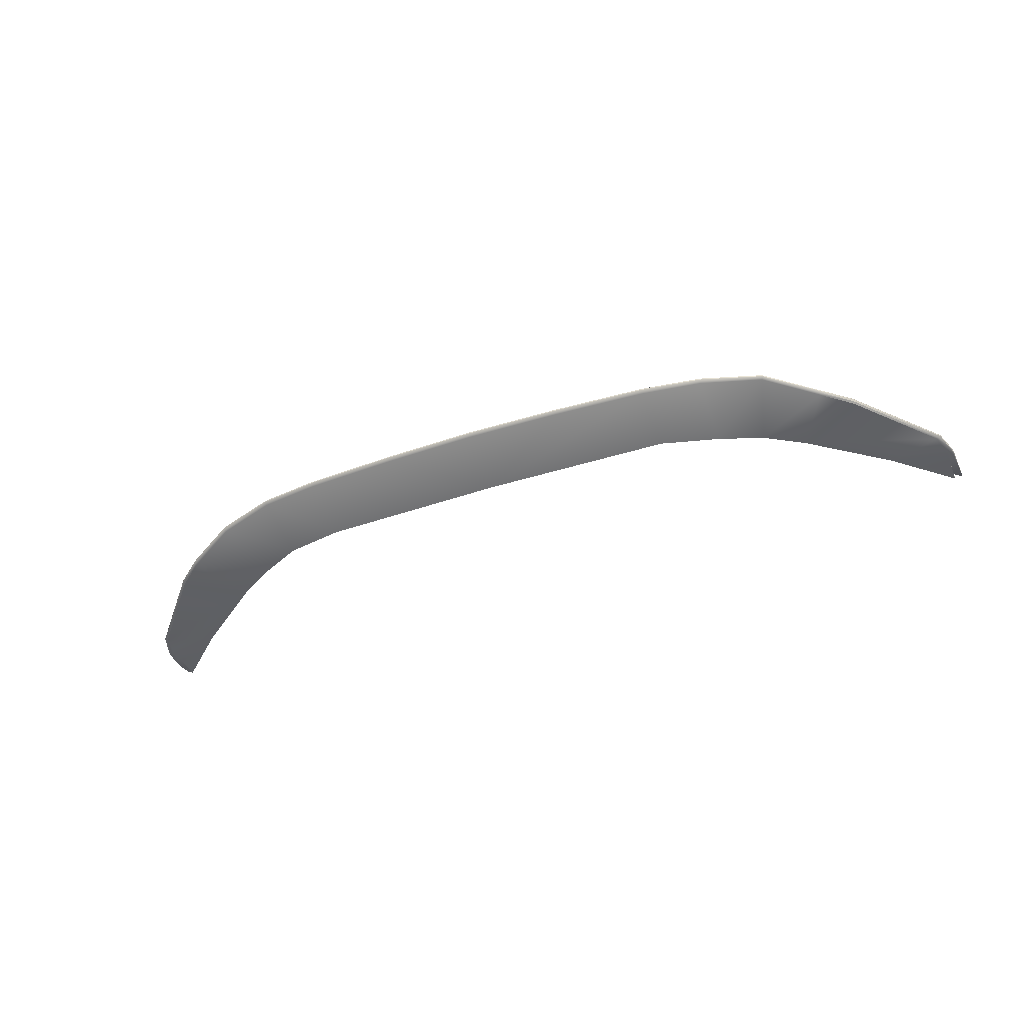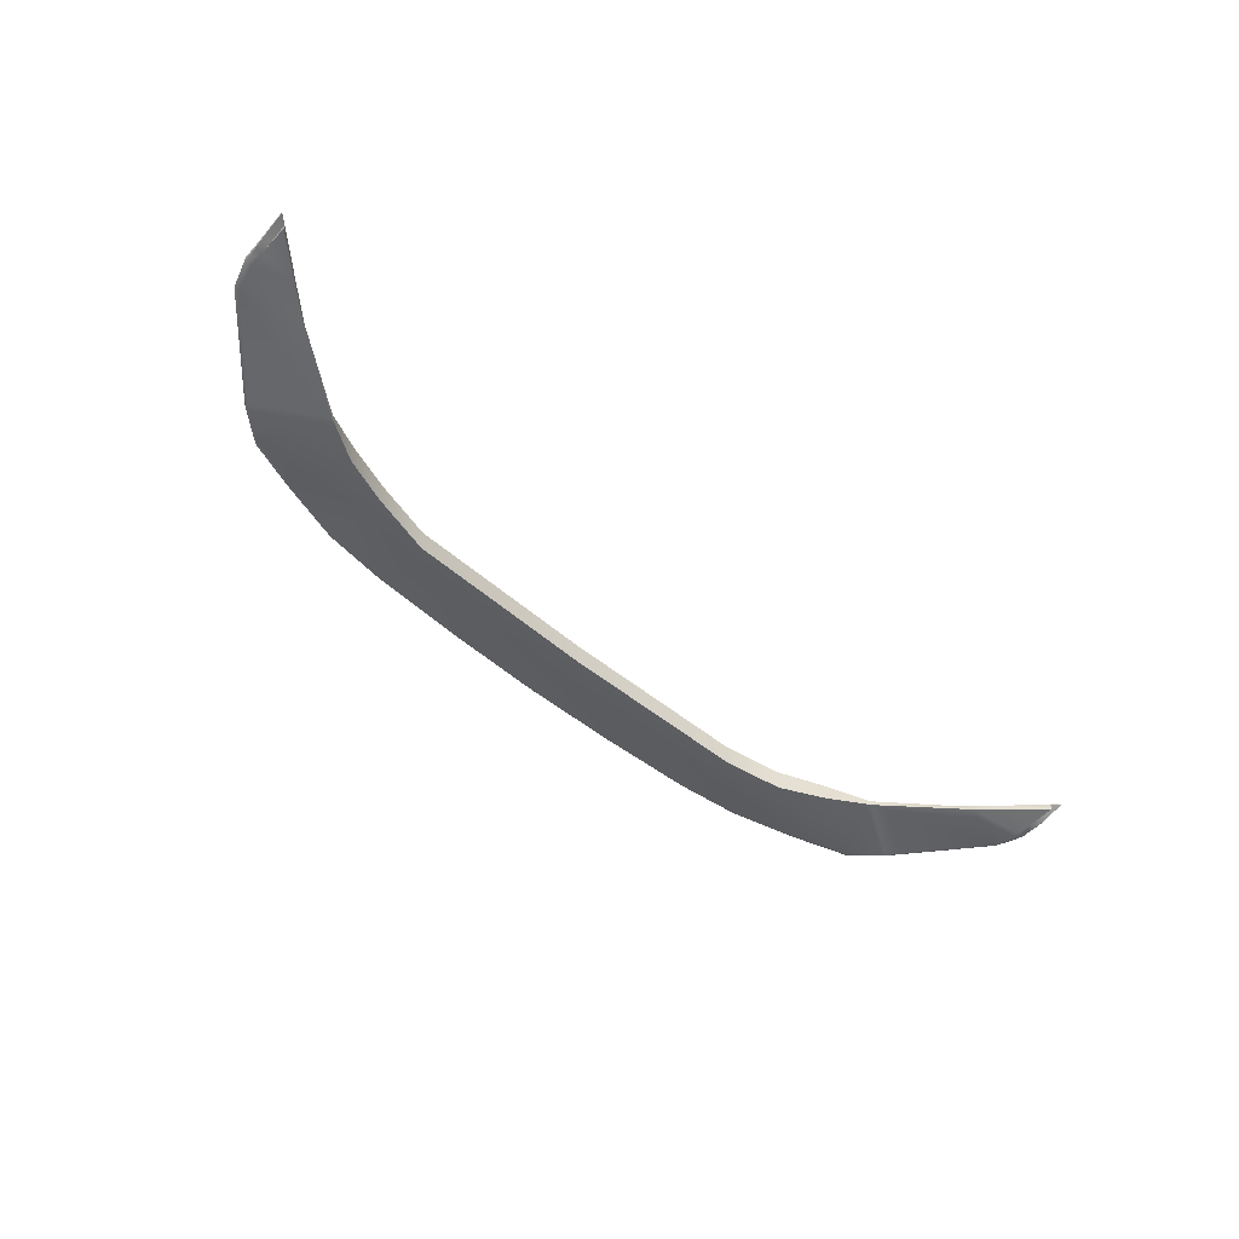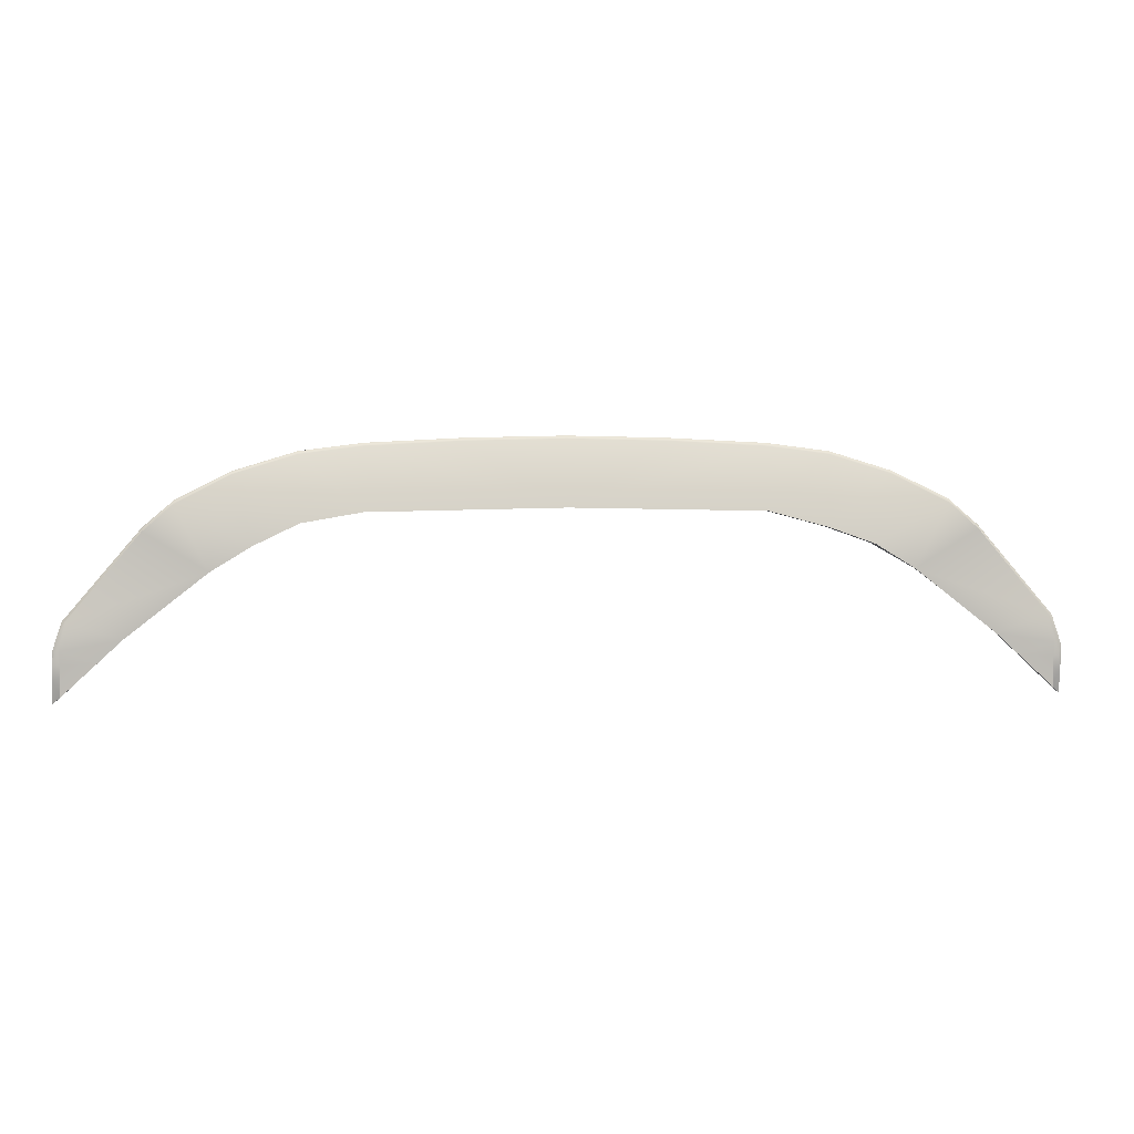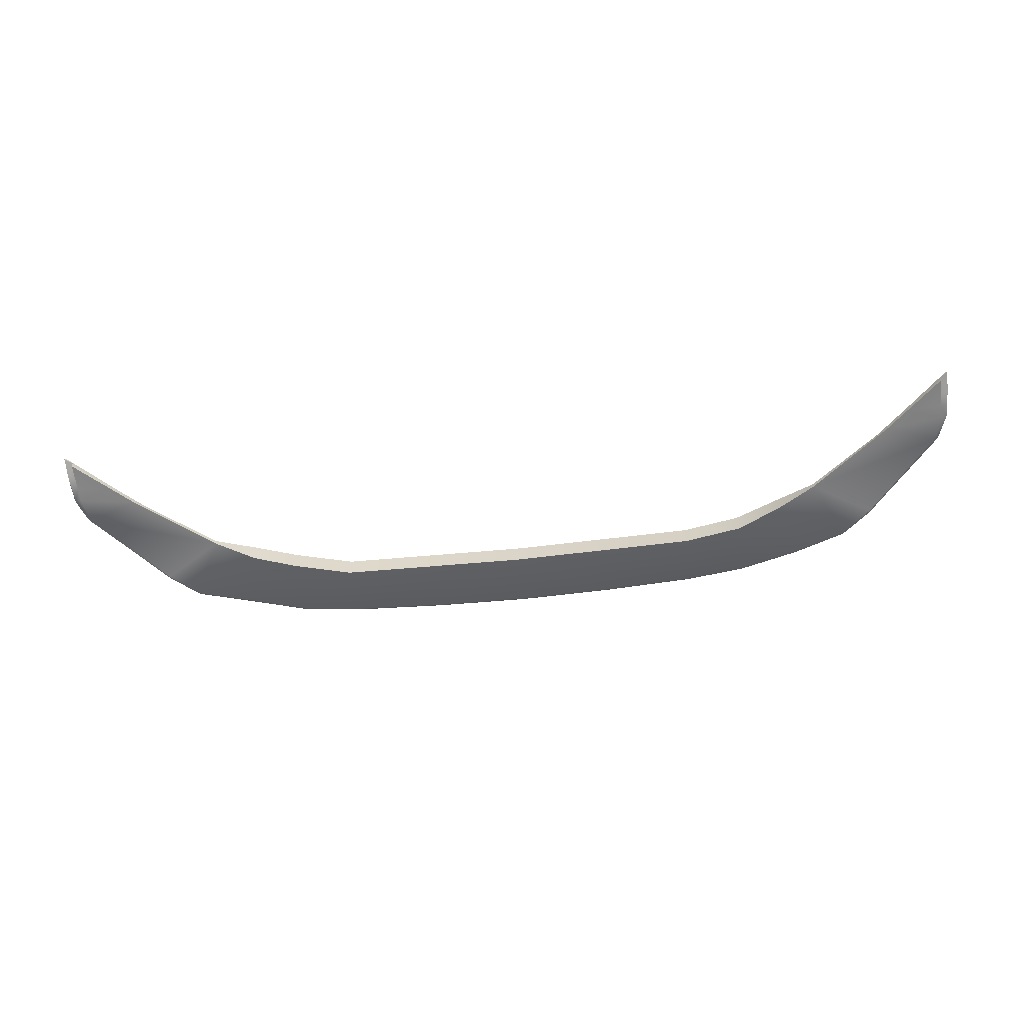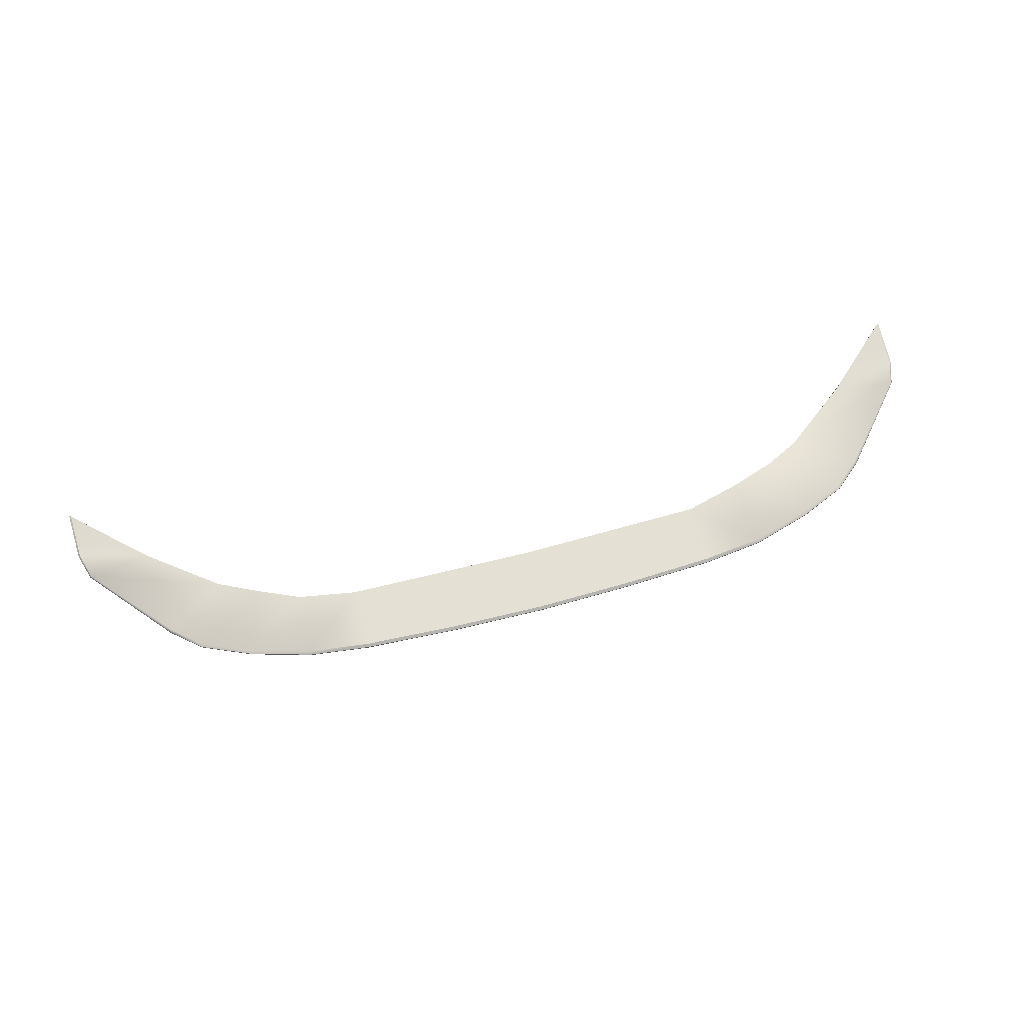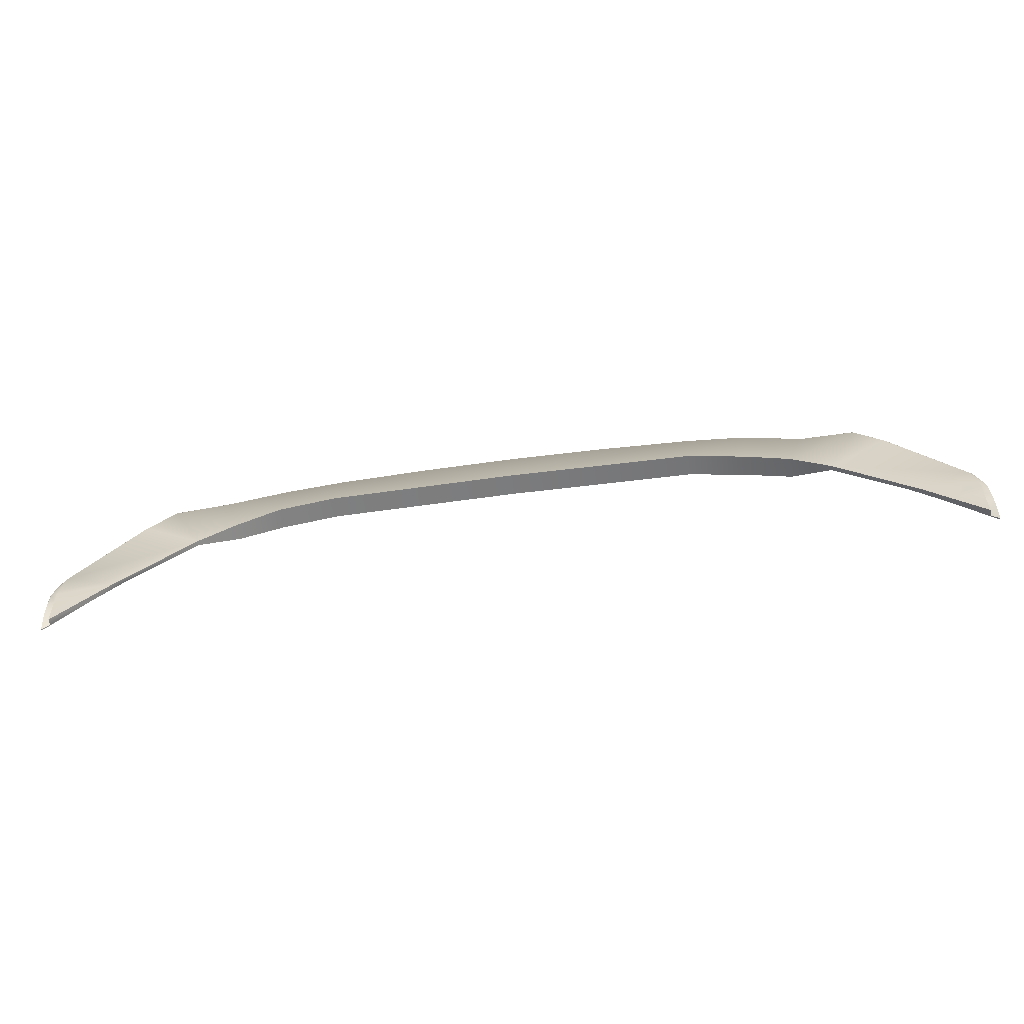
<metadata>
{"format":"obj","ext":"obj","renderer":"f3d","projection":"perspective","resolution":1024,"background":"white","views":[{"elev":-42.6,"azim":21.6,"up":"+Y"},{"elev":-51.9,"azim":137.6,"up":"+Y"},{"elev":3.4,"azim":-5.4,"up":"+Z"},{"elev":-58.4,"azim":-173.6,"up":"+Y"},{"elev":66.1,"azim":-15.0,"up":"+Y"},{"elev":-58.6,"azim":7.9,"up":"+Z"}]}
</metadata>
<code>
o sbr4_gt3_splitter
v 0.5975 0.1591 1.832
v 0.342 0.1999 1.931
v 0.5273 0.1978 1.875
v 0.342 0.1591 1.931
v 0.5273 0.1591 1.875
v 0.5975 0.1681 1.832
v 0.342 0.1962 2.047
v 0.342 0.1887 2.041
v 0.342 0.1914 2.045
v 0.6552 0.1586 1.944
v 0.6537 0.1656 1.952
v 0.6547 0.1611 1.95
v 0.4522 0.1951 2.033
v 0.4518 0.1878 2.027
v 0.4521 0.1904 2.031
v 0.5624 0.1945 1.999
v 0.5605 0.1878 1.994
v 0.5619 0.1898 1.998
v 0.6542 0.1637 1.952
v 0.6525 0.1678 1.947
v 0.4522 0.1925 2.033
v 0.4518 0.1993 2.027
v 0.342 0.1999 2.041
v 0.342 0.1936 2.047
v 0.5611 0.1978 1.993
v 0.5624 0.1917 1.999
v 0.8361 0.1687 1.752
v 0.8395 0.1664 1.751
v 0.8324 0.1588 1.751
v 0.8395 0.1632 1.751
v 0.7065 0.1665 1.906
v 0.7069 0.1587 1.9
v 0.7074 0.161 1.905
v 0.7042 0.1687 1.903
v 0.7072 0.1637 1.906
v 0.1709 0.189 2.05
v 0.171 0.1963 2.055
v 0.171 0.1916 2.054
v 0.171 0.1939 2.055
v 0.1709 0.2001 2.05
v 0.8575 0.1741 1.614
v 0.843 0.1741 1.626
v 0.8539 0.1764 1.616
v 0.8575 0.1748 1.614
v 0.8547 0.1601 1.703
v 0.8547 0.1668 1.702
v 0.8516 0.1696 1.703
v 0.8365 0.1608 1.751
v 0.4476 0.1591 1.903
v 0.4476 0.1993 1.903
v 0.8492 0.1604 1.72
v 0.8563 0.163 1.654
v 0.8533 0.1589 1.702
v 0.7407 0.1619 1.72
v 0.8548 0.1604 1.678
v 0.843 0.1625 1.626
v 0.777 0.1718 1.687
v 0.7231 0.1707 1.737
v 0.8524 0.1708 1.674
v 0.8556 0.1683 1.675
v 0.8555 0.161 1.678
v 0.843 0.1625 1.659
v 0.843 0.1591 1.703
v 0.7816 0.1621 1.682
v 0.843 0.1602 1.678
v -0.5975 0.1591 1.832
v -0.342 0.1999 1.931
v -0.5273 0.1908 1.875
v -0.342 0.1591 1.931
v -0.5273 0.1591 1.875
v 0 0.1591 1.938
v -0.5975 0.1681 1.832
v 0 0.2003 1.938
v -0.342 0.1962 2.047
v -0.342 0.1887 2.041
v -0.342 0.1914 2.045
v -0.6552 0.1586 1.944
v -0.6537 0.1656 1.952
v -0.6547 0.1611 1.95
v -0.4522 0.1951 2.033
v -0.4518 0.1878 2.027
v -0.4521 0.1904 2.031
v -0.5624 0.1885 1.999
v -0.5605 0.1808 1.994
v -0.5619 0.1828 1.998
v 0 0.1892 2.054
v 0 0.1965 2.059
v 0 0.1919 2.057
v -0.6542 0.1637 1.952
v -0.6525 0.1678 1.947
v -0.4522 0.1925 2.033
v -0.4518 0.1993 2.027
v -0.342 0.1999 2.041
v -0.342 0.1936 2.047
v -0.5611 0.1908 1.993
v -0.5624 0.1857 1.999
v 0 0.1941 2.059
v 0 0.2003 2.054
v -0.8361 0.1687 1.752
v -0.8395 0.1664 1.751
v -0.8324 0.1588 1.751
v -0.8395 0.1632 1.751
v -0.7065 0.1665 1.906
v -0.7069 0.1587 1.9
v -0.7074 0.161 1.905
v -0.7042 0.1687 1.903
v -0.7072 0.1637 1.906
v -0.1709 0.189 2.05
v -0.171 0.1963 2.055
v -0.171 0.1916 2.054
v -0.171 0.1939 2.055
v -0.1709 0.2001 2.05
v -0.8575 0.1741 1.614
v -0.843 0.1741 1.626
v -0.8539 0.1764 1.616
v -0.8575 0.1748 1.614
v -0.8547 0.1601 1.703
v -0.8547 0.1668 1.702
v -0.8516 0.1696 1.703
v -0.8365 0.1608 1.751
v -0.4476 0.1591 1.913
v -0.4476 0.1993 1.913
v -0.8492 0.1604 1.72
v -0.8563 0.163 1.654
v -0.8533 0.1589 1.702
v -0.7407 0.1619 1.72
v -0.8548 0.1604 1.678
v -0.843 0.1625 1.626
v -0.777 0.1718 1.687
v -0.7231 0.1707 1.737
v -0.8524 0.1708 1.674
v -0.8556 0.1683 1.675
v -0.8555 0.161 1.678
v -0.843 0.1625 1.659
v -0.843 0.1591 1.703
v -0.7816 0.1621 1.682
v -0.843 0.1602 1.678
f 31 19 35
f 71 4 8
f 16 21 26
f 1 32 10
f 73 40 2
f 22 2 23
f 23 2 40
f 20 3 25
f 49 17 14
f 1 3 6
f 4 14 8
f 71 2 4
f 59 43 57
f 28 35 30
f 34 6 20
f 5 10 17
f 39 7 37
f 25 50 22
f 50 4 2
f 1 5 3
f 71 73 2
f 23 13 22
f 54 57 64
f 26 11 16
f 37 97 39
f 26 15 18
f 12 17 10
f 11 25 16
f 14 18 15
f 98 37 40
f 22 16 25
f 19 18 12
f 31 27 34
f 88 39 97
f 20 31 34
f 59 46 60
f 15 8 14
f 38 86 36
f 10 33 12
f 40 7 23
f 24 38 9
f 9 36 8
f 13 24 21
f 46 61 60
f 60 41 44
f 46 28 30
f 51 30 48
f 21 9 15
f 12 35 19
f 32 48 33
f 35 48 30
f 3 49 50
f 47 28 46
f 71 36 86
f 46 51 45
f 29 54 63
f 53 51 29
f 48 29 51
f 55 52 61
f 63 64 65
f 27 58 6
f 60 52 41
f 43 60 44
f 47 57 58
f 55 45 53
f 58 1 6
f 41 43 44
f 57 43 42
f 56 57 42
f 52 42 41
f 56 65 64
f 53 29 63
f 65 53 63
f 56 62 65
f 55 62 52
f 103 89 78
f 71 75 69
f 83 91 80
f 66 104 101
f 112 73 67
f 92 67 122
f 93 112 67
f 90 68 72
f 121 84 70
f 66 72 68
f 69 81 121
f 71 69 67
f 131 129 115
f 107 100 102
f 106 72 99
f 70 77 66
f 111 74 94
f 95 122 68
f 122 69 121
f 66 68 70
f 71 67 73
f 80 93 92
f 136 129 126
f 78 96 83
f 97 109 111
f 82 96 85
f 79 84 85
f 78 95 90
f 81 85 84
f 98 109 87
f 83 92 95
f 89 85 96
f 103 99 100
f 111 88 97
f 90 103 78
f 131 118 119
f 82 75 76
f 110 86 88
f 77 105 104
f 74 112 93
f 110 94 76
f 76 108 110
f 80 94 74
f 133 118 132
f 132 116 113
f 118 102 100
f 123 120 102
f 91 76 94
f 107 79 89
f 104 120 101
f 107 120 105
f 68 121 70
f 100 119 118
f 108 71 86
f 123 118 117
f 101 126 66
f 123 125 101
f 120 123 101
f 127 133 124
f 136 135 137
f 99 130 119
f 124 132 113
f 115 132 131
f 119 129 131
f 117 127 125
f 130 66 126
f 115 113 116
f 129 114 115
f 128 114 129
f 124 114 134
f 128 136 137
f 125 135 101
f 137 125 127
f 128 134 114
f 134 127 124
f 31 11 19
f 16 13 21
f 1 29 32
f 73 98 40
f 22 50 2
f 20 6 3
f 49 5 17
f 4 49 14
f 28 31 35
f 34 27 6
f 5 1 10
f 39 24 7
f 25 3 50
f 50 49 4
f 23 7 13
f 58 57 54
f 57 56 64
f 26 19 11
f 37 87 97
f 26 21 15
f 12 18 17
f 11 20 25
f 14 17 18
f 98 87 37
f 22 13 16
f 19 26 18
f 31 28 27
f 88 38 39
f 20 11 31
f 59 47 46
f 15 9 8
f 38 88 86
f 10 32 33
f 40 37 7
f 24 39 38
f 9 38 36
f 13 7 24
f 46 45 61
f 21 24 9
f 12 33 35
f 32 29 48
f 35 33 48
f 3 5 49
f 47 27 28
f 71 8 36
f 46 30 51
f 29 1 54
f 53 45 51
f 63 54 64
f 27 47 58
f 60 61 52
f 43 59 60
f 47 59 57
f 55 61 45
f 58 54 1
f 41 42 43
f 52 62 42
f 65 55 53
f 56 42 62
f 55 65 62
f 103 107 89
f 83 96 91
f 66 77 104
f 112 98 73
f 92 93 67
f 90 95 68
f 121 81 84
f 69 75 81
f 107 103 100
f 106 90 72
f 70 84 77
f 111 109 74
f 95 92 122
f 122 67 69
f 80 74 93
f 128 129 136
f 129 130 126
f 78 89 96
f 97 87 109
f 82 91 96
f 79 77 84
f 78 83 95
f 81 82 85
f 98 112 109
f 83 80 92
f 89 79 85
f 103 106 99
f 111 110 88
f 90 106 103
f 131 132 118
f 82 81 75
f 110 108 86
f 77 79 105
f 74 109 112
f 110 111 94
f 76 75 108
f 80 91 94
f 133 117 118
f 91 82 76
f 107 105 79
f 104 105 120
f 107 102 120
f 68 122 121
f 100 99 119
f 108 75 71
f 123 102 118
f 101 135 126
f 123 117 125
f 136 126 135
f 99 72 130
f 124 133 132
f 115 116 132
f 119 130 129
f 117 133 127
f 130 72 66
f 115 114 113
f 124 113 114
f 137 135 125
f 128 137 134
f 134 137 127
l 88 87

</code>
